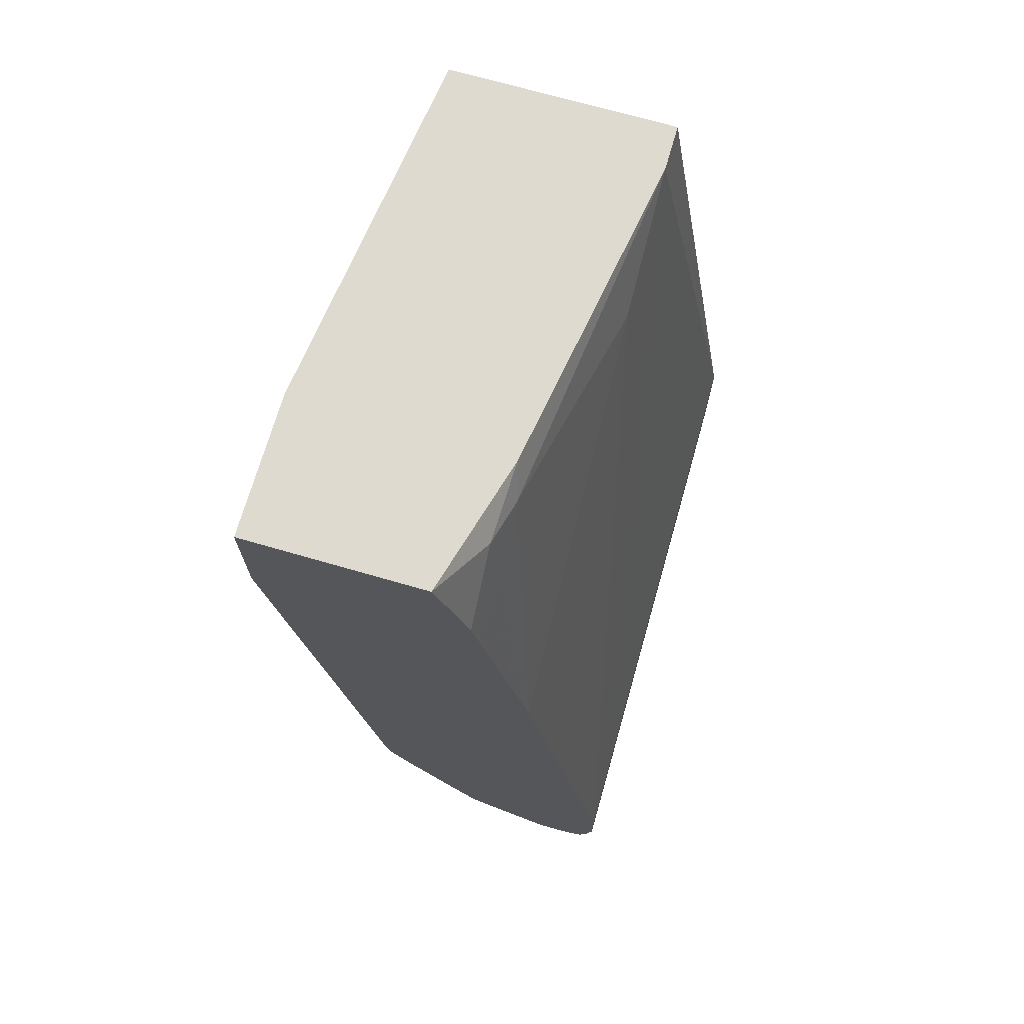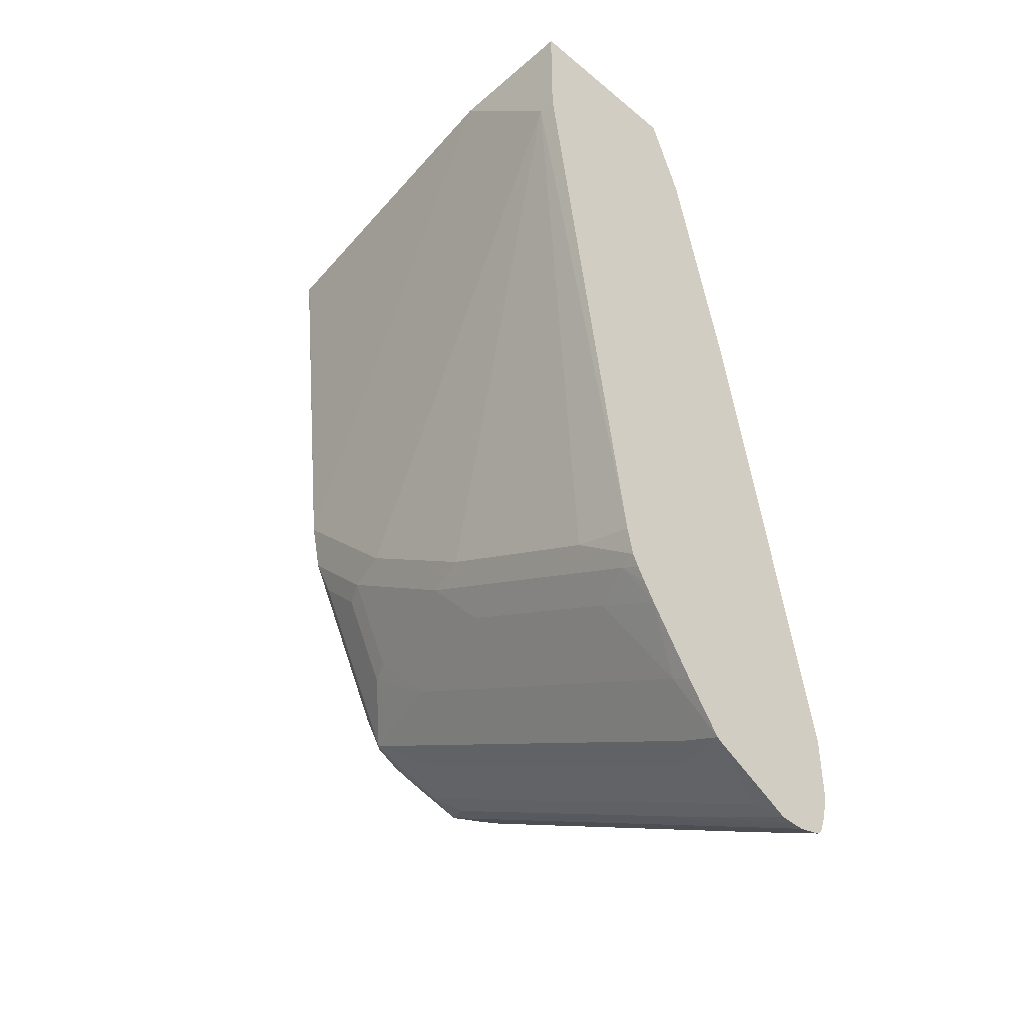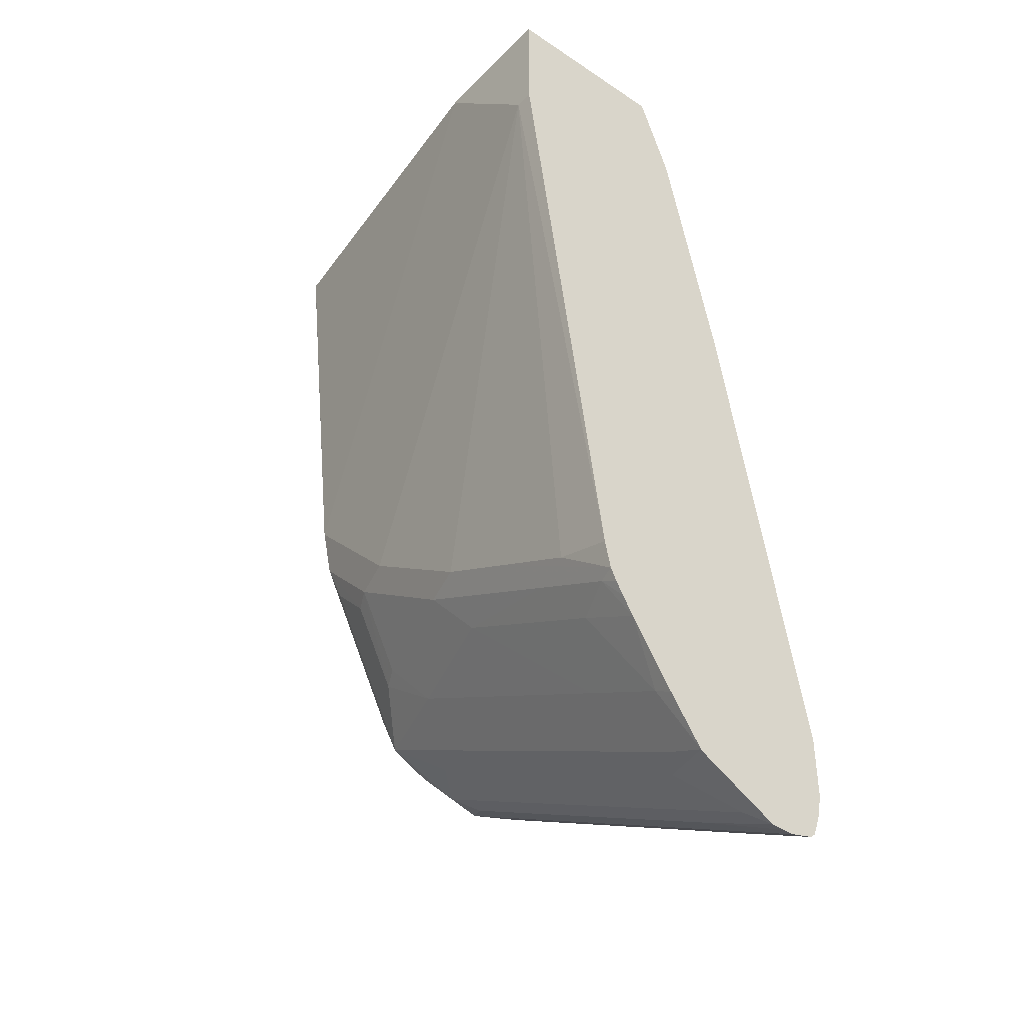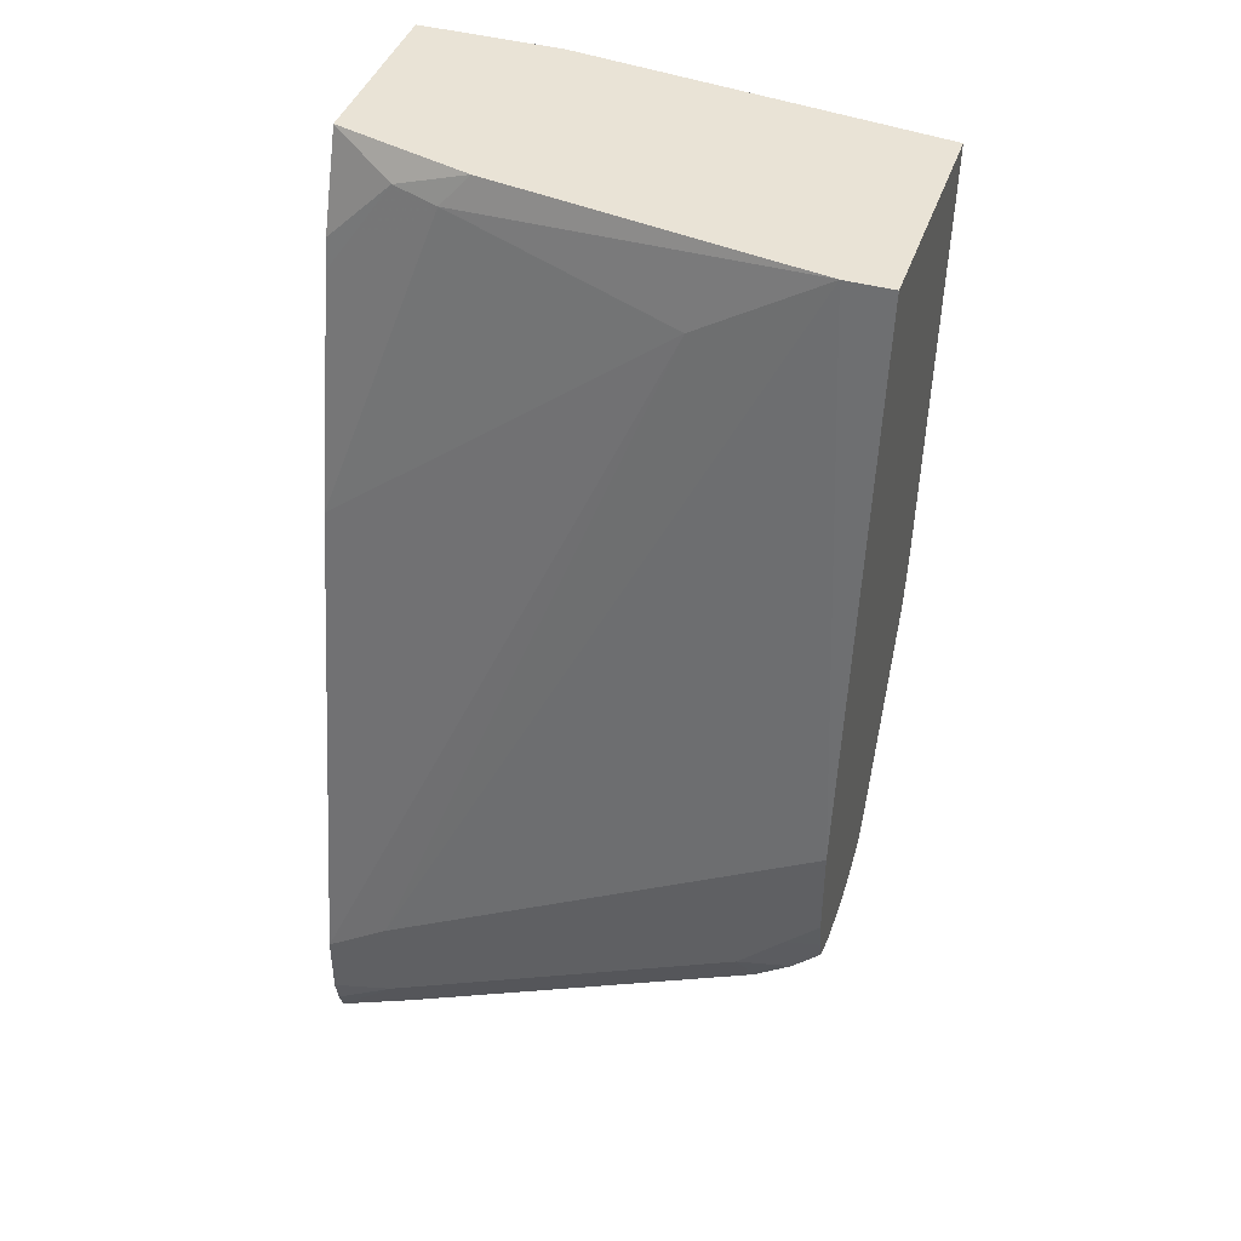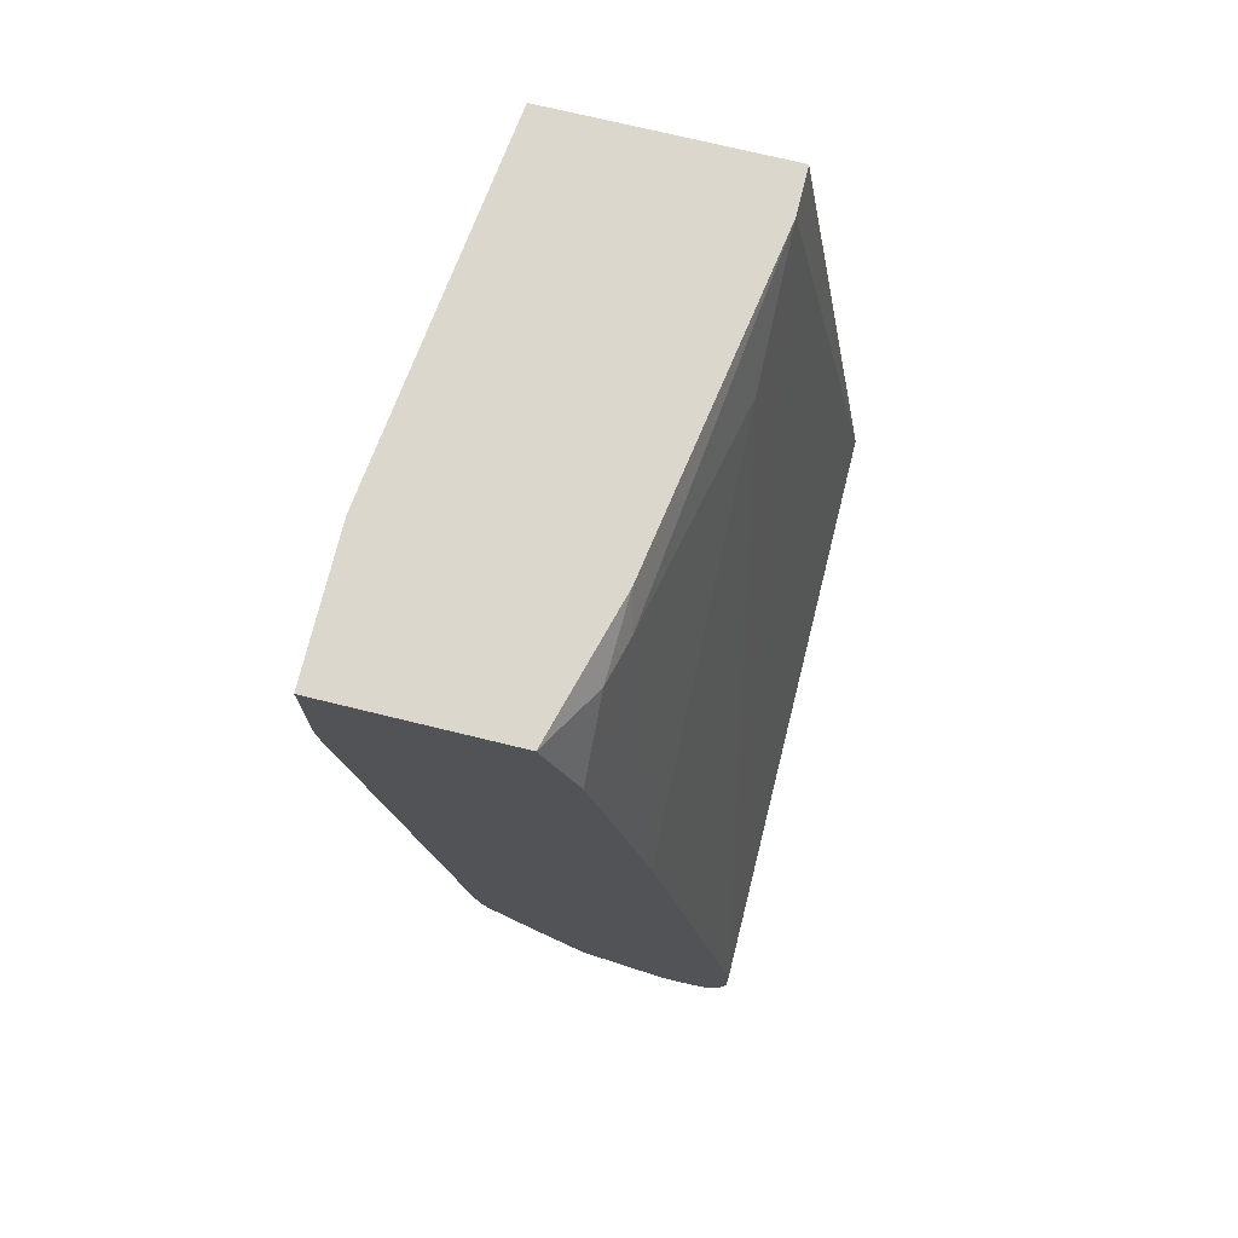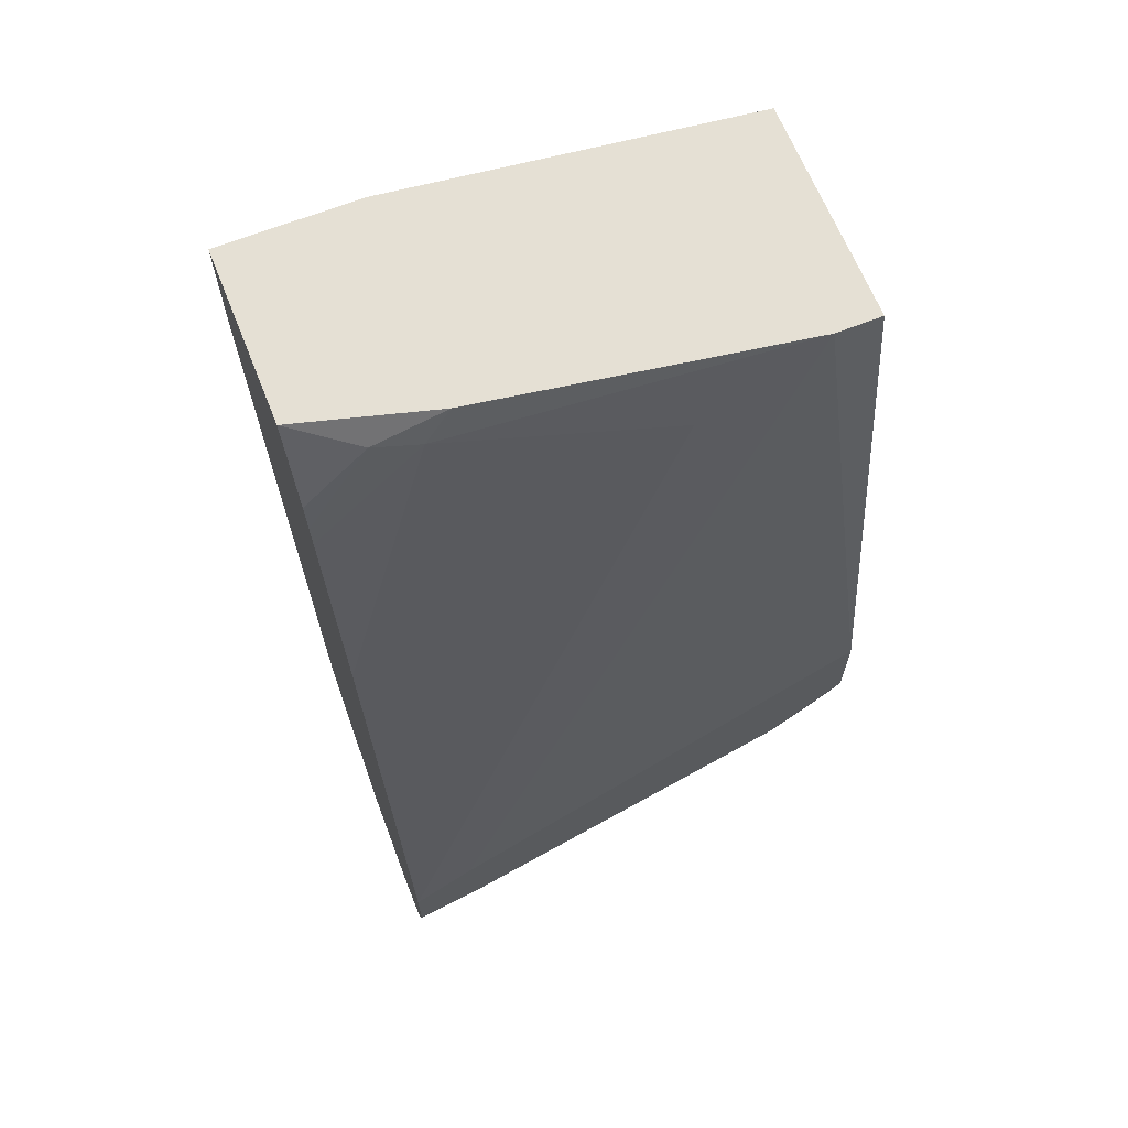
<metadata>
{"format":"obj","ext":"obj","renderer":"f3d","projection":"perspective","resolution":1024,"background":"white","views":[{"elev":70.8,"azim":106.1,"up":"+Z"},{"elev":-42.6,"azim":45.6,"up":"+Z"},{"elev":-39.6,"azim":50.7,"up":"+Z"},{"elev":42.0,"azim":-161.5,"up":"+Z"},{"elev":73.3,"azim":103.7,"up":"+Z"},{"elev":65.8,"azim":158.2,"up":"+Z"}]}
</metadata>
<code>
v -0.5611 -0.273 -0.4686
v -0.5607 -0.2731 -0.4686
v -0.5611 -0.1681 -0.4686
v -0.5611 -0.2521 -0.6574
v -0.3927 -0.2941 -0.4686
v -0.5397 -0.1681 -0.4686
v -0.5611 -0.1261 -0.7204
v -0.3782 -0.2941 -0.4832
v -0.5611 -0.2484 -0.6742
v -0.5252 -0.2521 -0.6933
v -0.3272 -0.2941 -0.4686
v -0.3911 -0.1923 -0.4686
v -0.3782 -0.1891 -0.4832
v -0.4832 -0.1681 -0.5042
v -0.3571 -0.1261 -0.8403
v -0.5611 -0.1261 -0.7624
v -0.3361 -0.2941 -0.5252
v -0.5611 -0.2468 -0.681
v -0.5252 -0.2468 -0.7169
v -0.5042 -0.2521 -0.7143
v -0.3272 -0.2101 -0.4686
v -0.3272 -0.2941 -0.5252
v -0.3571 -0.1943 -0.4806
v -0.3272 -0.1913 -0.5241
v -0.3571 -0.1891 -0.5042
v -0.3272 -0.1681 -0.6303
v -0.3272 -0.1261 -0.8613
v -0.5462 -0.1261 -0.7773
v -0.5611 -0.1294 -0.7773
v -0.4412 -0.2521 -0.7562
v -0.3992 -0.2521 -0.7773
v -0.3571 -0.2521 -0.7983
v -0.3272 -0.2521 -0.8072
v -0.5611 -0.2048 -0.765
v -0.5567 -0.1996 -0.7825
v -0.5567 -0.2206 -0.7405
v -0.5567 -0.2416 -0.6985
v -0.5357 -0.2416 -0.7195
v -0.5357 -0.2206 -0.7615
v -0.5252 -0.2258 -0.7589
v -0.4622 -0.2468 -0.7589
v -0.3272 -0.1943 -0.5105
v -0.3272 -0.1891 -0.5342
v -0.3361 -0.1891 -0.5252
v -0.3272 -0.1261 -0.8912
v -0.5252 -0.1261 -0.7983
v -0.5488 -0.1313 -0.7983
v -0.5611 -0.1313 -0.786
v -0.3782 -0.2468 -0.8009
v -0.3272 -0.2491 -0.8208
v -0.5611 -0.1952 -0.7803
v -0.5042 -0.2171 -0.7843
v -0.5567 -0.1786 -0.793
v -0.5462 -0.1681 -0.8062
v -0.5252 -0.1891 -0.8062
v -0.5357 -0.1996 -0.793
v -0.4412 -0.2381 -0.7843
v -0.3272 -0.1287 -0.9033
v -0.3571 -0.1261 -0.8823
v -0.4412 -0.1261 -0.8403
v -0.5322 -0.1331 -0.8123
v -0.5409 -0.1366 -0.8088
v -0.5532 -0.1471 -0.8053
v -0.5611 -0.1362 -0.7885
v -0.3361 -0.2468 -0.8219
v -0.3272 -0.2461 -0.8268
v -0.5611 -0.183 -0.7864
v -0.3782 -0.2171 -0.8473
v -0.5611 -0.1681 -0.7908
v -0.5357 -0.1576 -0.814
v -0.4622 -0.1681 -0.8482
v -0.4412 -0.1891 -0.8482
v -0.3676 -0.1996 -0.8771
v -0.3571 -0.2381 -0.8263
v -0.3272 -0.1325 -0.9131
v -0.3641 -0.1331 -0.8963
v -0.4062 -0.1331 -0.8753
v -0.4482 -0.1331 -0.8543
v -0.3291 -0.1471 -0.9173
v -0.4692 -0.1471 -0.8473
v -0.5611 -0.1471 -0.7908
v -0.3272 -0.2371 -0.8418
v -0.3272 -0.2424 -0.8331
v -0.3361 -0.2171 -0.8683
v -0.4097 -0.1576 -0.8771
v -0.3272 -0.1591 -0.9179
v -0.4202 -0.1681 -0.8692
v -0.3571 -0.1891 -0.8902
v -0.3467 -0.1996 -0.8875
v -0.3272 -0.1351 -0.9153
v -0.3309 -0.1366 -0.9138
v -0.3729 -0.1366 -0.8928
v -0.3272 -0.1432 -0.9173
v -0.3272 -0.1471 -0.9183
v -0.3272 -0.1529 -0.9183
v -0.3676 -0.1576 -0.8981
v -0.3272 -0.2163 -0.8732
v -0.3272 -0.2004 -0.8961
v -0.3272 -0.198 -0.8977
v -0.3361 -0.1681 -0.9112
f 53 69 63
f 49 65 50
f 49 57 74
f 49 74 65
f 50 65 66
f 51 67 53
f 52 56 68
f 52 68 57
f 53 67 69
f 53 63 54
f 58 75 59
f 54 70 71
f 54 71 72
f 54 72 55
f 55 72 56
f 56 72 73
f 56 73 68
f 57 68 84
f 57 84 74
f 48 63 64
f 54 63 70
f 47 63 48
f 31 50 32
f 47 61 62
f 31 41 49
f 31 49 50
f 59 75 76
f 32 50 33
f 34 51 35
f 35 52 39
f 35 39 36
f 35 51 53
f 35 53 54
f 35 54 55
f 35 55 56
f 35 56 52
f 36 39 38
f 36 38 37
f 39 52 40
f 40 52 57
f 40 57 41
f 41 57 49
f 45 58 59
f 46 60 61
f 46 61 47
f 47 62 63
f 59 76 77
f 72 100 88
f 60 77 78
f 76 92 77
f 77 92 78
f 78 92 79
f 79 92 93
f 79 93 94
f 79 94 95
f 79 95 96
f 79 96 85
f 79 85 80
f 82 84 97
f 84 89 98
f 84 98 97
f 85 96 86
f 86 99 100
f 86 100 87
f 86 96 95
f 88 100 99
f 88 99 98
f 88 98 89
f 90 93 91
f 91 93 92
f 76 91 92
f 59 77 60
f 76 90 91
f 73 89 84
f 60 78 61
f 61 78 62
f 62 78 79
f 62 79 80
f 62 80 63
f 63 69 81
f 63 81 64
f 63 80 70
f 65 74 82
f 65 82 83
f 65 83 66
f 68 73 84
f 70 80 85
f 70 85 71
f 71 85 86
f 71 86 87
f 71 87 72
f 72 87 100
f 30 41 31
f 72 88 73
f 73 88 89
f 75 90 76
f 29 47 48
f 74 84 82
f 28 46 29
f 5 8 17
f 5 17 22
f 5 22 11
f 6 12 13
f 6 13 14
f 6 14 15
f 6 15 7
f 7 15 27
f 7 27 45
f 7 45 59
f 7 59 60
f 7 60 46
f 7 46 28
f 7 28 16
f 8 10 17
f 9 18 10
f 10 18 19
f 10 19 20
f 10 20 17
f 11 22 33
f 11 33 50
f 4 10 8
f 11 50 66
f 4 9 10
f 3 6 7
f 29 46 47
f 1 2 5
f 1 5 11
f 1 11 21
f 1 21 12
f 1 12 6
f 1 6 3
f 1 3 7
f 1 7 16
f 1 16 29
f 1 48 64
f 1 64 81
f 1 81 69
f 1 69 67
f 1 67 51
f 1 51 34
f 1 34 18
f 1 18 9
f 1 9 4
f 1 4 2
f 2 4 5
f 4 8 5
f 11 66 83
f 1 29 48
f 11 82 97
f 17 20 30
f 17 30 31
f 17 31 32
f 17 32 33
f 17 33 22
f 18 34 35
f 18 35 36
f 18 36 37
f 18 37 38
f 18 38 19
f 19 38 39
f 19 39 40
f 19 40 41
f 19 41 30
f 21 42 23
f 23 42 24
f 24 43 44
f 24 44 25
f 25 44 26
f 11 83 82
f 26 44 43
f 16 28 29
f 14 27 15
f 19 30 20
f 11 95 94
f 11 97 98
f 11 99 86
f 11 86 95
f 11 94 93
f 11 93 90
f 11 90 75
f 11 75 58
f 11 98 99
f 11 45 27
f 11 27 26
f 11 58 45
f 11 43 24
f 13 26 14
f 13 25 26
f 13 24 25
f 11 26 43
f 13 23 24
f 14 26 27
f 12 21 23
f 11 42 21
f 11 24 42
f 12 23 13

</code>
